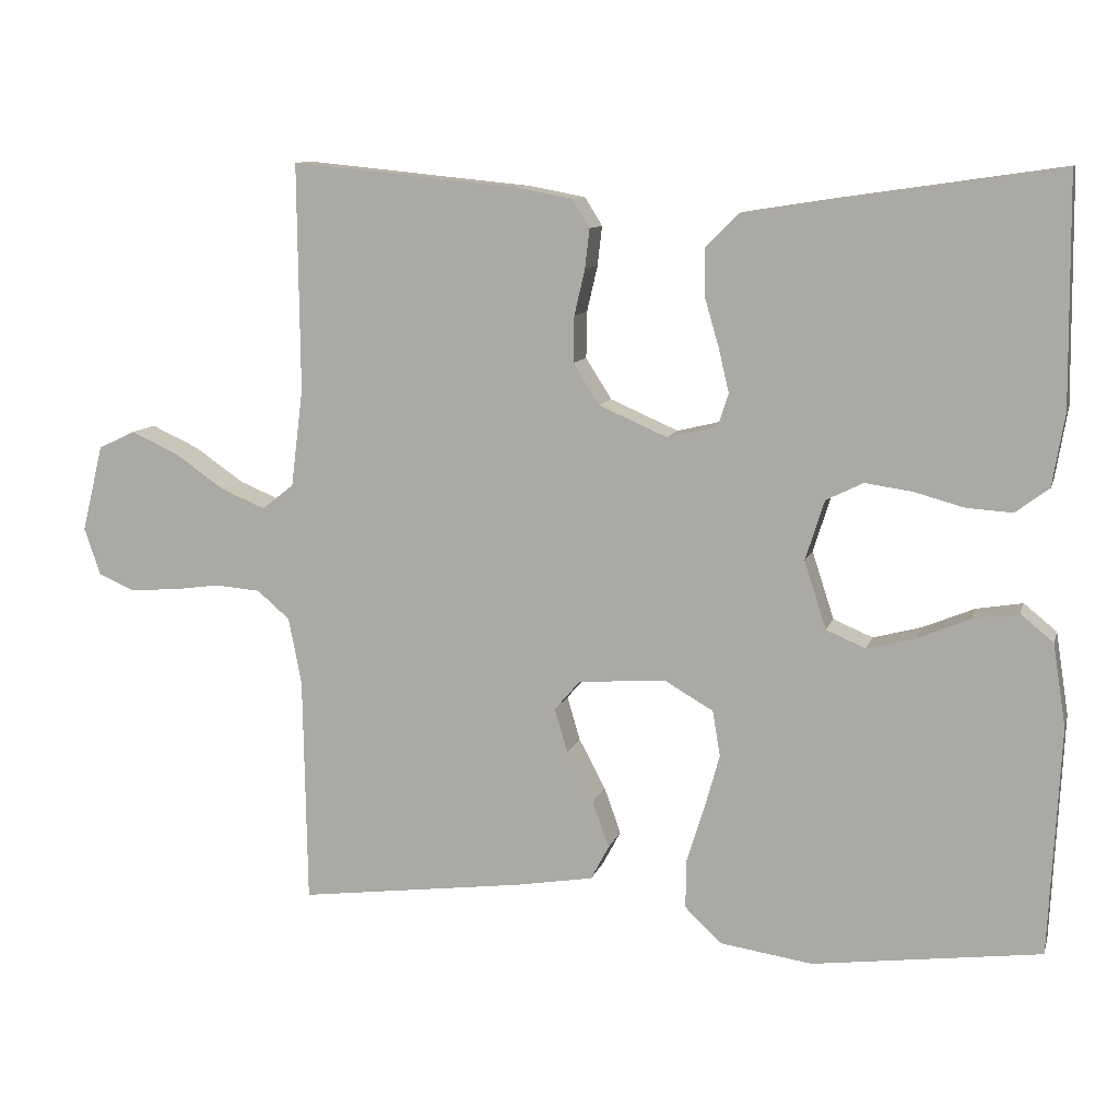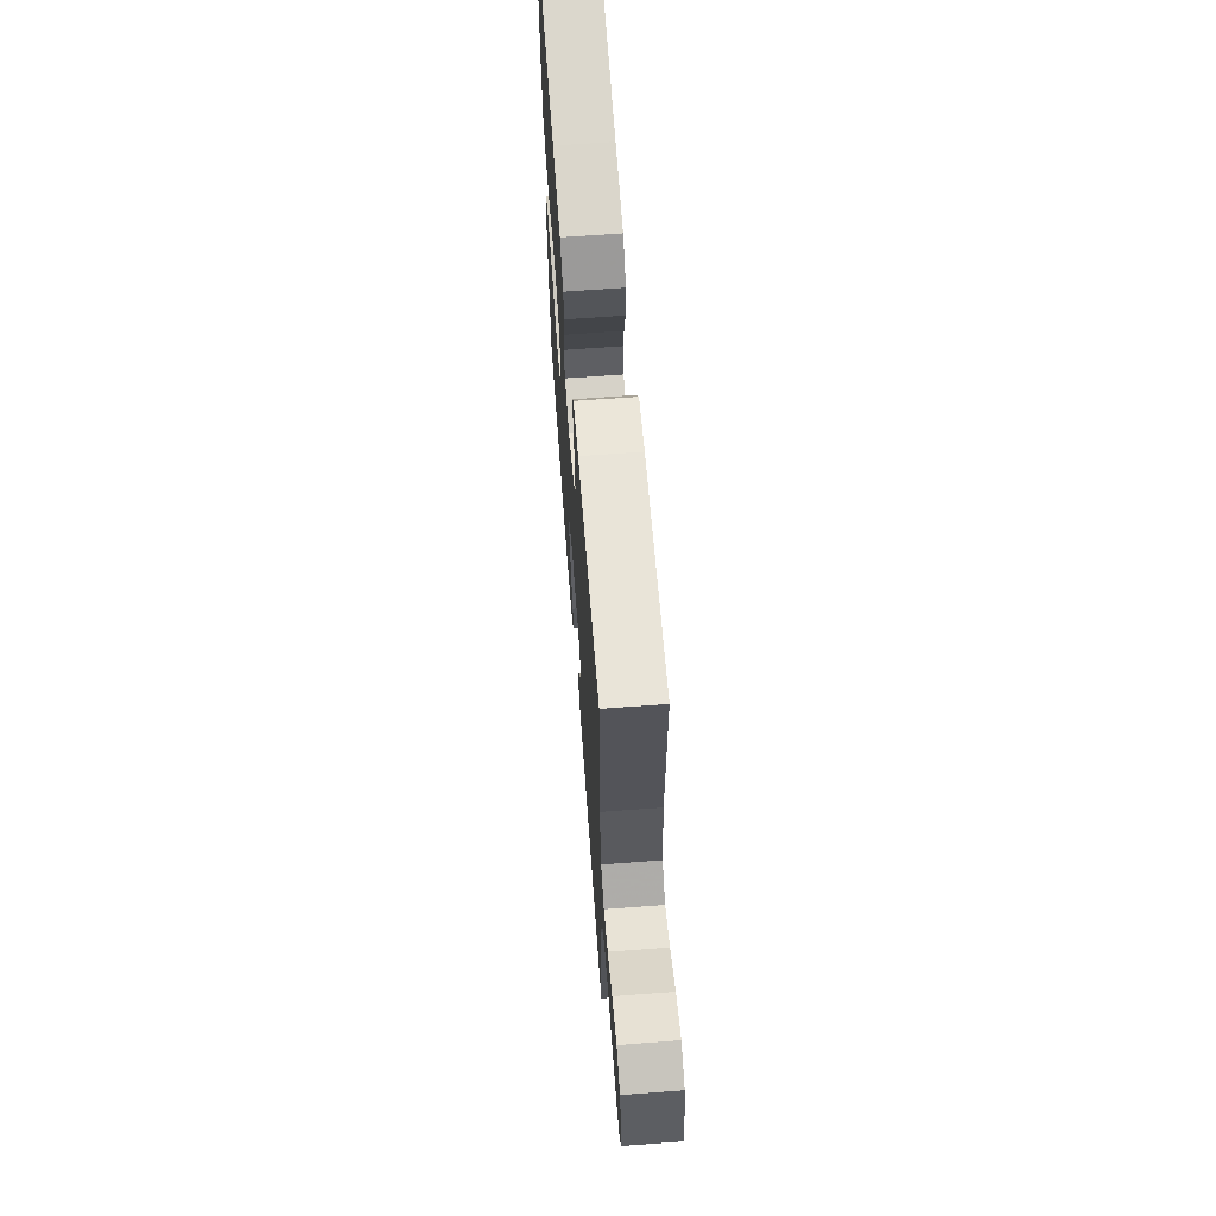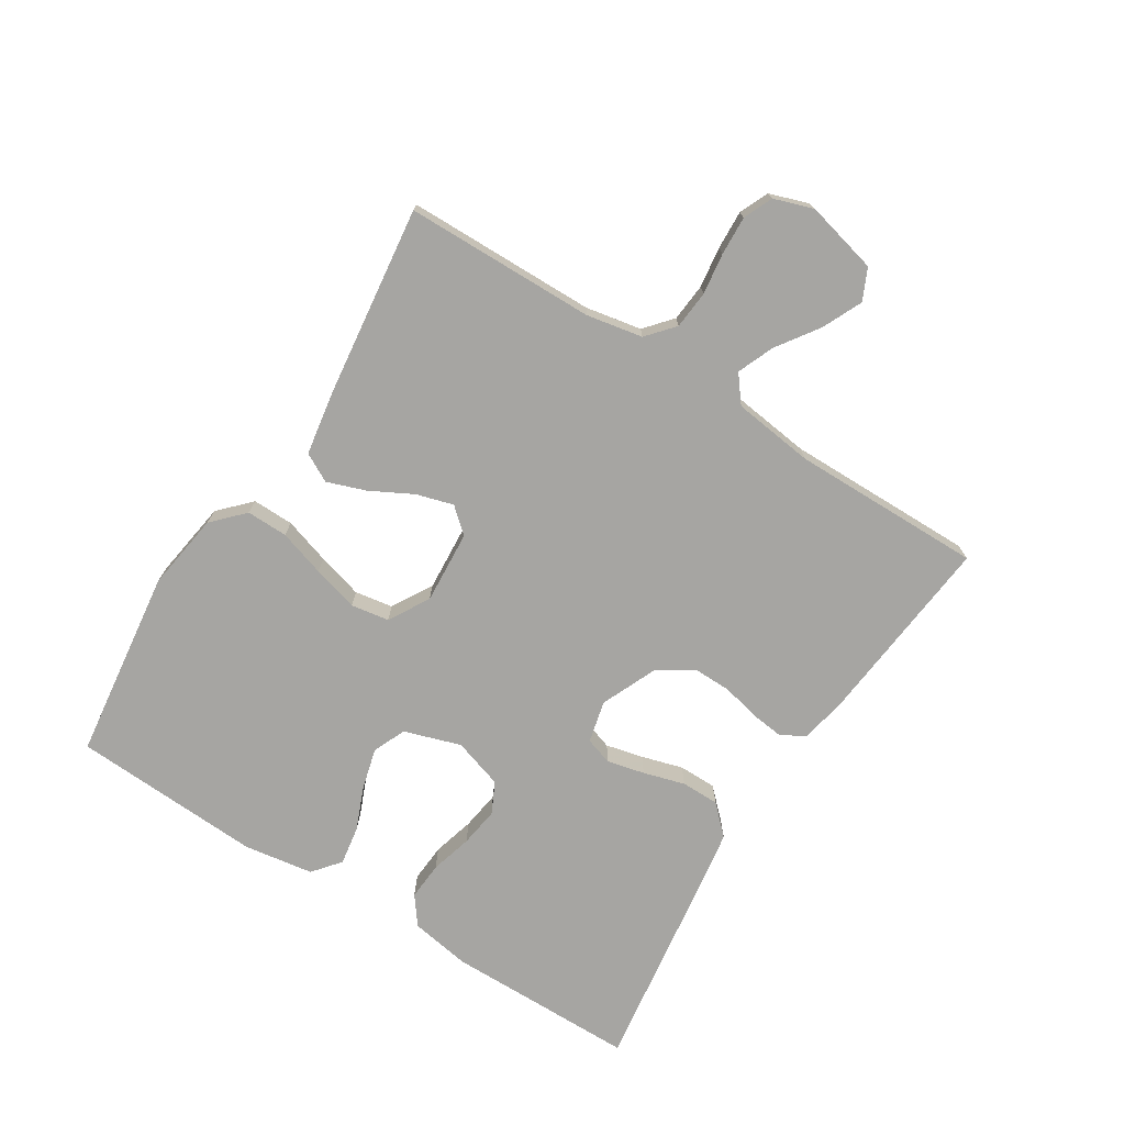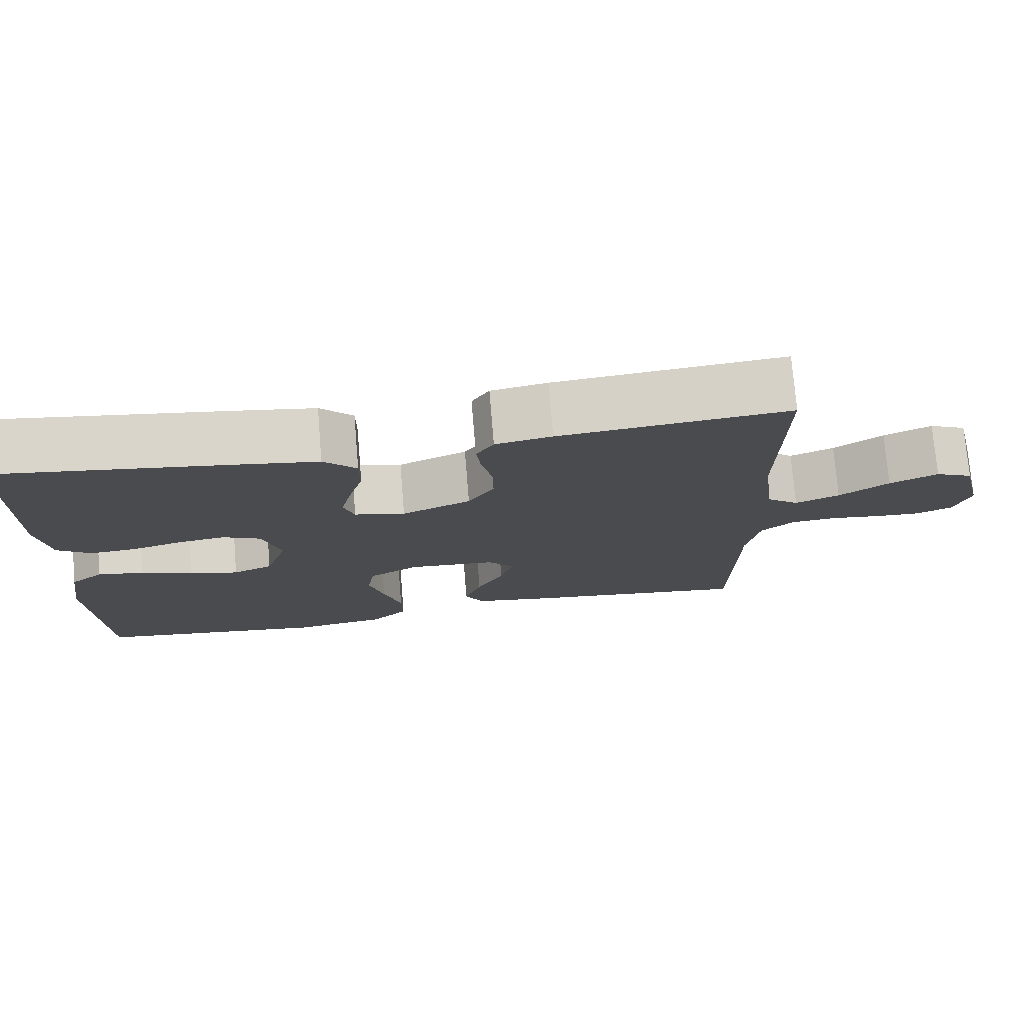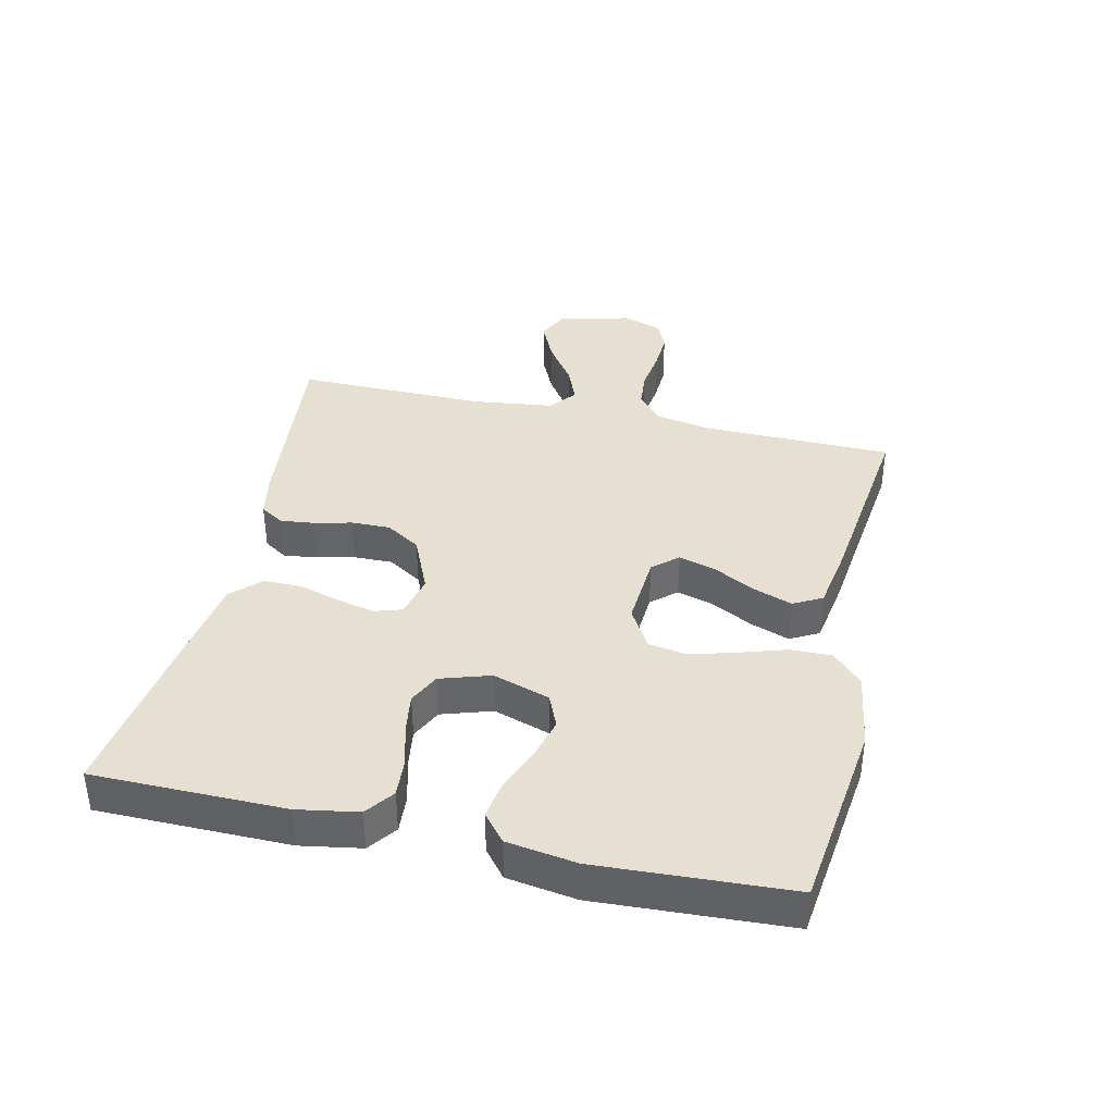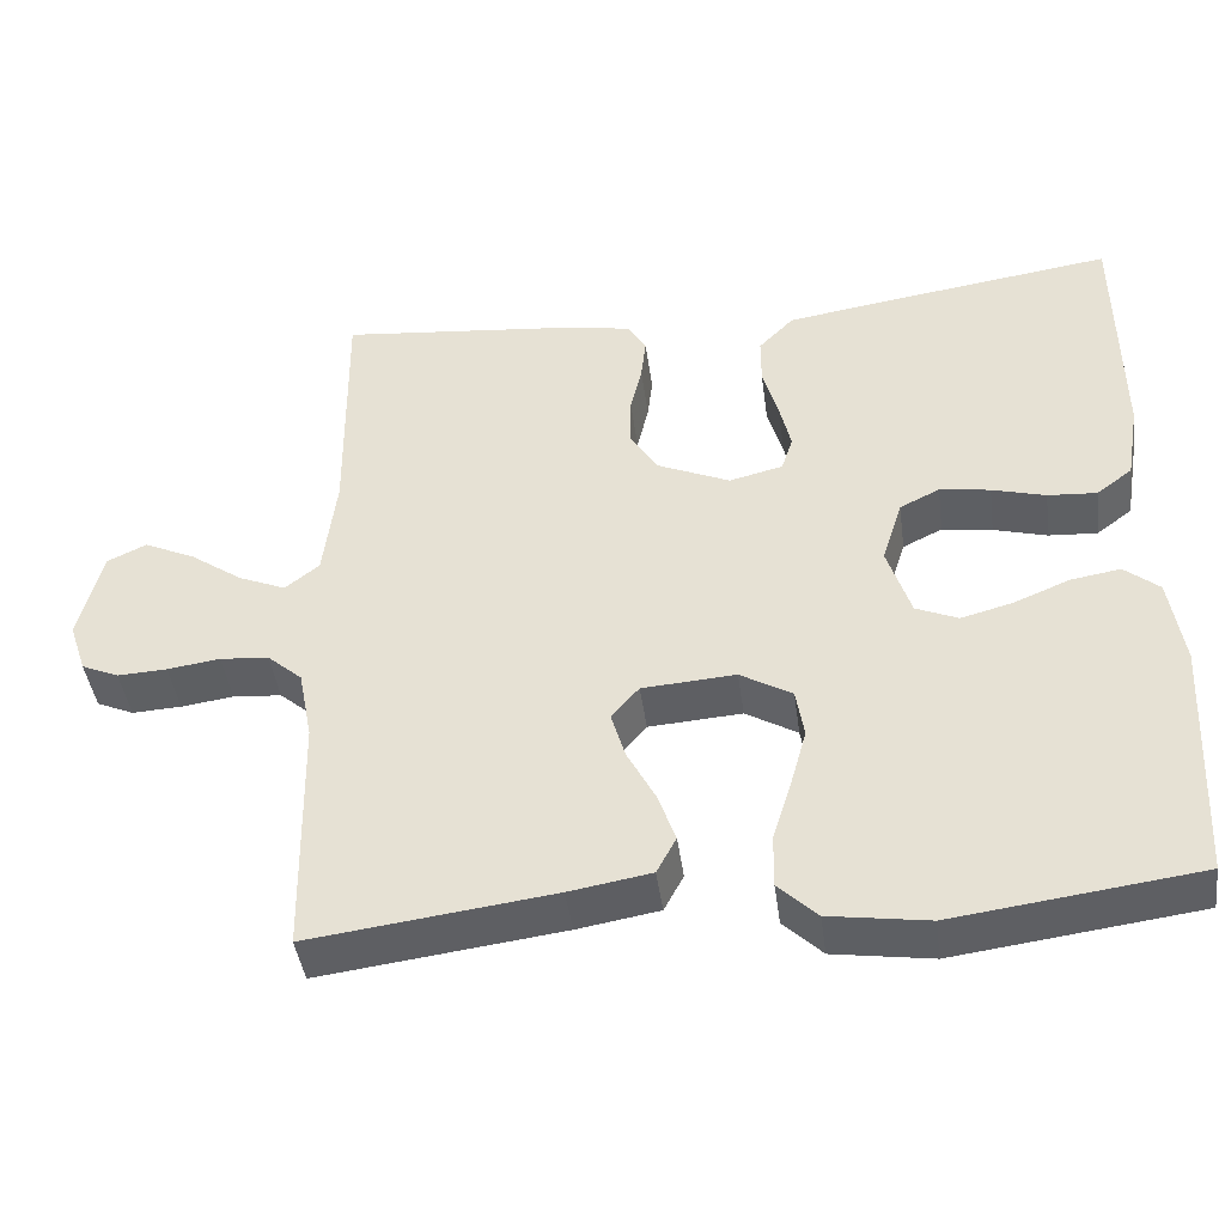
<metadata>
{"format":"obj","ext":"obj","renderer":"f3d","projection":"perspective","resolution":1024,"background":"white","views":[{"elev":10.2,"azim":14.2,"up":"+Z"},{"elev":65.2,"azim":-94.3,"up":"+Z"},{"elev":-73.8,"azim":-122.3,"up":"+Y"},{"elev":75.4,"azim":175.3,"up":"+Z"},{"elev":38.4,"azim":102.6,"up":"+Y"},{"elev":-42.7,"azim":7.6,"up":"+Z"}]}
</metadata>
<code>
v -0.5 0.07 0.5
v -0.2 0.07 0.47
v -0.126 0.07 0.456
v -0.103 0.07 0.419
v -0.109 0.07 0.367
v -0.123 0.07 0.307
v -0.124 0.07 0.246
v -0.09 0.07 0.192
v 0 0.07 0.153
v 0.066 0.07 0.169
v 0.08 0.07 0.212
v 0.066 0.07 0.271
v 0.047 0.07 0.336
v 0.047 0.07 0.396
v 0.09 0.07 0.44
v 0.2 0.07 0.457
v 0.5 0.07 0.5
v 0.503 0.07 0.2
v 0.487 0.07 0.105
v 0.443 0.07 0.072
v 0.383 0.07 0.076
v 0.317 0.07 0.094
v 0.255 0.07 0.103
v 0.206 0.07 0.079
v 0.181 0.07 0
v 0.21 0.07 -0.089
v 0.262 0.07 -0.111
v 0.326 0.07 -0.094
v 0.394 0.07 -0.066
v 0.455 0.07 -0.056
v 0.498 0.07 -0.091
v 0.515 0.07 -0.2
v 0.5 0.07 -0.5
v 0.2 0.07 -0.539
v 0.078 0.07 -0.521
v 0.03 0.07 -0.475
v 0.031 0.07 -0.41
v 0.054 0.07 -0.337
v 0.074 0.07 -0.265
v 0.064 0.07 -0.205
v 0 0.07 -0.168
v -0.115 0.07 -0.176
v -0.149 0.07 -0.215
v -0.132 0.07 -0.273
v -0.097 0.07 -0.339
v -0.075 0.07 -0.4
v -0.099 0.07 -0.445
v -0.2 0.07 -0.462
v -0.5 0.07 -0.5
v -0.505 0.07 -0.2
v -0.522 0.07 -0.112
v -0.565 0.07 -0.075
v -0.625 0.07 -0.07
v -0.69 0.07 -0.079
v -0.751 0.07 -0.082
v -0.797 0.07 -0.062
v -0.818 0.07 0
v -0.79 0.07 0.114
v -0.741 0.07 0.137
v -0.678 0.07 0.108
v -0.613 0.07 0.063
v -0.555 0.07 0.039
v -0.513 0.07 0.072
v -0.497 0.07 0.2
v -0.5 0 0.5
v -0.2 0 0.47
v -0.126 0 0.456
v -0.103 0 0.419
v -0.109 0 0.367
v -0.123 0 0.307
v -0.124 0 0.246
v -0.09 0 0.192
v 0 0 0.153
v 0.066 0 0.169
v 0.08 0 0.212
v 0.066 0 0.271
v 0.047 0 0.336
v 0.047 0 0.396
v 0.09 0 0.44
v 0.2 0 0.457
v 0.5 0 0.5
v 0.503 0 0.2
v 0.487 0 0.105
v 0.443 0 0.072
v 0.383 0 0.076
v 0.317 0 0.094
v 0.255 0 0.103
v 0.206 0 0.079
v 0.181 0 0
v 0.21 0 -0.089
v 0.262 0 -0.111
v 0.326 0 -0.094
v 0.394 0 -0.066
v 0.455 0 -0.056
v 0.498 0 -0.091
v 0.515 0 -0.2
v 0.5 0 -0.5
v 0.2 0 -0.539
v 0.078 0 -0.521
v 0.03 0 -0.475
v 0.031 0 -0.41
v 0.054 0 -0.337
v 0.074 0 -0.265
v 0.064 0 -0.205
v 0 0 -0.168
v -0.115 0 -0.176
v -0.149 0 -0.215
v -0.132 0 -0.273
v -0.097 0 -0.339
v -0.075 0 -0.4
v -0.099 0 -0.445
v -0.2 0 -0.462
v -0.5 0 -0.5
v -0.505 0 -0.2
v -0.522 0 -0.112
v -0.565 0 -0.075
v -0.625 0 -0.07
v -0.69 0 -0.079
v -0.751 0 -0.082
v -0.797 0 -0.062
v -0.818 0 0
v -0.79 0 0.114
v -0.741 0 0.137
v -0.678 0 0.108
v -0.613 0 0.063
v -0.555 0 0.039
v -0.513 0 0.072
v -0.497 0 0.2
f 58 59 60 61
f 58 61 62
f 57 58 62
f 56 57 62
f 53 54 55 56
f 53 56 62
f 52 53 62 63
f 47 48 49 50
f 47 50 51
f 44 45 46 47
f 43 44 47 51
f 42 43 51 52
f 35 36 37 38
f 35 38 39
f 34 35 39
f 33 34 39 40
f 31 32 33 40
f 28 29 30 31
f 27 28 31 40
f 19 20 21 22
f 19 22 23
f 18 19 23
f 17 18 23
f 16 17 23 24
f 12 13 14 15
f 11 12 15 16
f 10 11 16 24
f 3 4 5 6
f 3 6 7
f 64 1 2 3
f 63 64 3 7
f 41 42 52 63
f 26 27 40 41
f 25 26 41 63
f 9 10 24 25
f 8 9 25 63
f 7 8 63
f 125 124 123 122
f 126 125 122
f 126 122 121
f 126 121 120
f 120 119 118 117
f 126 120 117
f 127 126 117 116
f 114 113 112 111
f 115 114 111
f 111 110 109 108
f 115 111 108 107
f 116 115 107 106
f 102 101 100 99
f 103 102 99
f 103 99 98
f 104 103 98 97
f 104 97 96 95
f 95 94 93 92
f 104 95 92 91
f 86 85 84 83
f 87 86 83
f 87 83 82
f 87 82 81
f 88 87 81 80
f 79 78 77 76
f 80 79 76 75
f 88 80 75 74
f 70 69 68 67
f 71 70 67
f 67 66 65 128
f 71 67 128 127
f 127 116 106 105
f 105 104 91 90
f 127 105 90 89
f 89 88 74 73
f 127 89 73 72
f 127 72 71
f 1 65 66 2
f 2 66 67 3
f 3 67 68 4
f 4 68 69 5
f 5 69 70 6
f 6 70 71 7
f 7 71 72 8
f 8 72 73 9
f 9 73 74 10
f 10 74 75 11
f 11 75 76 12
f 12 76 77 13
f 13 77 78 14
f 14 78 79 15
f 15 79 80 16
f 16 80 81 17
f 17 81 82 18
f 18 82 83 19
f 19 83 84 20
f 20 84 85 21
f 21 85 86 22
f 22 86 87 23
f 23 87 88 24
f 24 88 89 25
f 25 89 90 26
f 26 90 91 27
f 27 91 92 28
f 28 92 93 29
f 29 93 94 30
f 30 94 95 31
f 31 95 96 32
f 32 96 97 33
f 33 97 98 34
f 34 98 99 35
f 35 99 100 36
f 36 100 101 37
f 37 101 102 38
f 38 102 103 39
f 39 103 104 40
f 40 104 105 41
f 41 105 106 42
f 42 106 107 43
f 43 107 108 44
f 44 108 109 45
f 45 109 110 46
f 46 110 111 47
f 47 111 112 48
f 48 112 113 49
f 49 113 114 50
f 50 114 115 51
f 51 115 116 52
f 52 116 117 53
f 53 117 118 54
f 54 118 119 55
f 55 119 120 56
f 56 120 121 57
f 57 121 122 58
f 58 122 123 59
f 59 123 124 60
f 60 124 125 61
f 61 125 126 62
f 62 126 127 63
f 63 127 128 64
f 64 128 65 1

</code>
